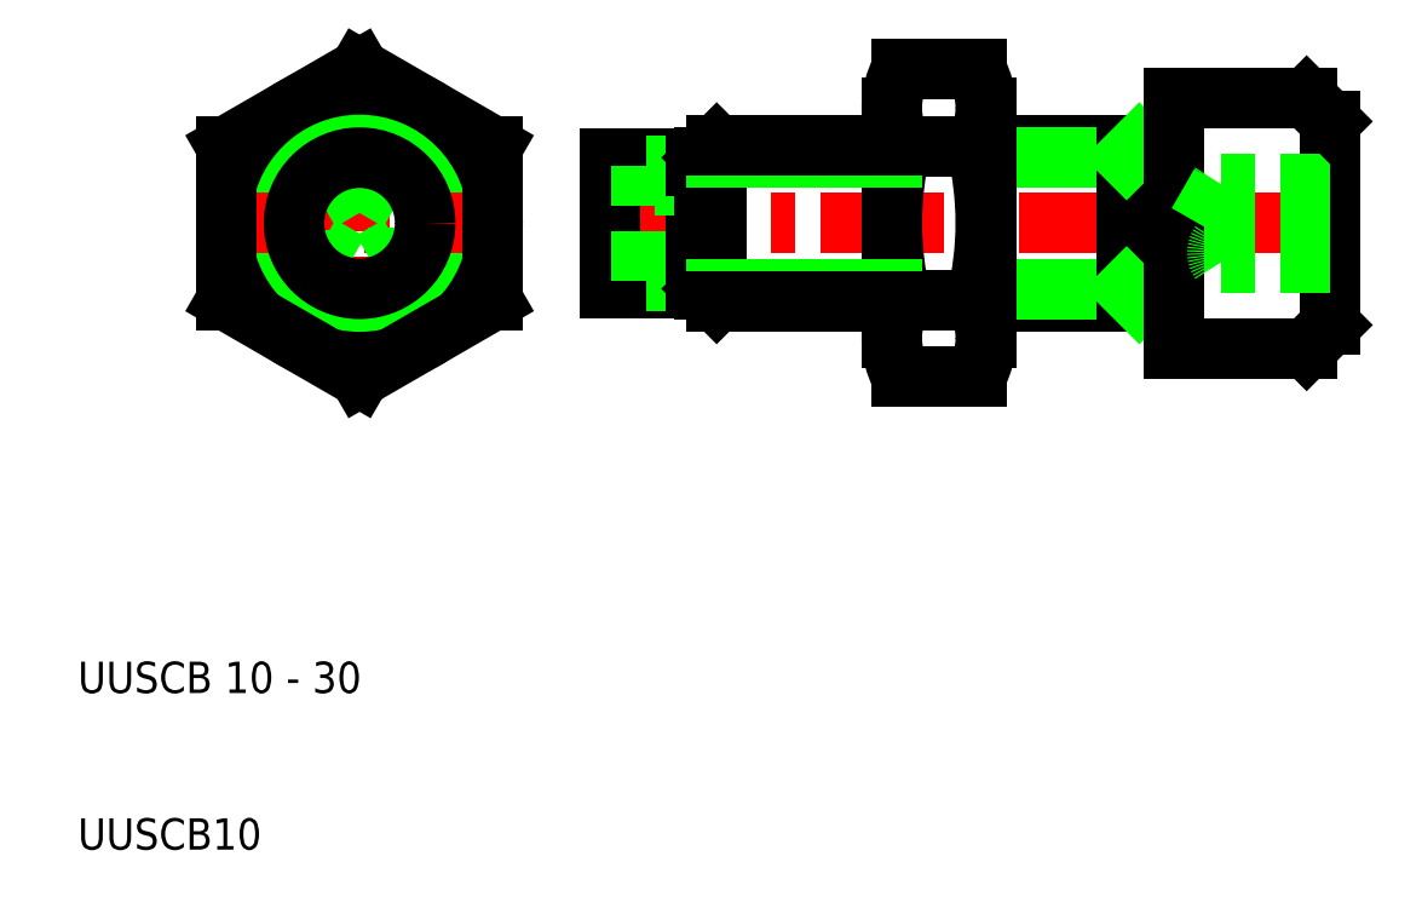
<metadata>
{"format":"dxf","ext":"dxf","renderer":"ezdxf+matplotlib","layout":"modelspace","background":"white","min_lineweight":24,"dpi":150}
</metadata>
<code>
0
SECTION
2
ENTITIES
0
LINE
8
CENTER
10
90.75
20
50
30
0
11
43.25
21
50
31
0
0
LINE
8
0
10
80
20
55
30
0
11
68
21
55
31
0
0
LINE
8
0
10
80
20
45
30
0
11
68
21
45
31
0
0
LINE
8
CENTER
10
28
20
60.56
30
0
11
28
21
39.44
31
0
0
LINE
8
0
10
36.5
20
54.91
30
0
11
28
21
59.81
31
0
0
LINE
8
0
10
28
20
59.81
30
0
11
19.5
21
54.91
31
0
0
CIRCLE
8
0
10
28
20
50
30
0
40
8.5
0
TEXT
8
0
10
10
20
10
30
0
40
2
1
UUSCB10
0
TEXT
8
0
10
10
20
20
30
0
40
2
1
UUSCB 10 - 30
0
LINE
8
0
10
49.5
20
54.15
30
0
11
44
21
54.15
31
0
0
LINE
8
0
10
49.5
20
45.85
30
0
11
44
21
45.85
31
0
0
CIRCLE
8
0
10
28
20
50
30
0
40
5
0
LINE
8
CENTER
10
18.75
20
50
30
0
11
37.25
21
50
31
0
0
POLYLINE
8
0
66
     1
10
0
20
0
30
0
70
     1
0
VERTEX
8
0
10
28
20
52.89
30
0
0
VERTEX
8
0
10
25.5
20
51.44
30
0
0
VERTEX
8
0
10
25.5
20
48.56
30
0
0
VERTEX
8
0
10
28
20
47.11
30
0
0
VERTEX
8
0
10
30.5
20
48.56
30
0
0
VERTEX
8
0
10
30.5
20
51.44
30
0
0
SEQEND
8
0
0
LINE
8
0
10
28
20
40.19
30
0
11
36.5
21
45.09
31
0
0
CIRCLE
8
0
10
28
20
50
30
0
40
4.188
0
LINE
8
0
10
19.5
20
45.09
30
0
11
28
21
40.19
31
0
0
LINE
8
0
10
19.5
20
54.91
30
0
11
19.5
21
45.09
31
0
0
LINE
8
0
10
36.5
20
45.09
30
0
11
36.5
21
54.91
31
0
0
LINE
8
0
10
44
20
45.85
30
0
11
44
21
50
31
0
0
LINE
8
0
10
44
20
54.15
30
0
11
44
21
50
31
0
0
LINE
8
0
10
77
20
54.19
30
0
11
68
21
54.19
31
0
0
LINE
8
0
10
77
20
45.81
30
0
11
68
21
45.81
31
0
0
LINE
8
0
10
46
20
46.35
30
0
11
46
21
53.65
31
0
0
LINE
8
0
10
48.8
20
46.35
30
0
11
48.8
21
50
31
0
0
LINE
8
0
10
49.5
20
53.65
30
0
11
49.5
21
46.35
31
0
0
LINE
8
0
10
49.5
20
46.35
30
0
11
46
21
46.35
31
0
0
LINE
8
0
10
49.5
20
46.35
30
0
11
49.5
21
45.85
31
0
0
LINE
8
0
10
49.5
20
46.35
30
0
11
50
21
46.35
31
0
0
LINE
8
0
10
49.5
20
53.65
30
0
11
46
21
53.65
31
0
0
LINE
8
0
10
48.8
20
53.65
30
0
11
48.8
21
50
31
0
0
LINE
8
0
10
49.5
20
53.65
30
0
11
49.5
21
54.15
31
0
0
LINE
8
0
10
49.5
20
53.65
30
0
11
50
21
53.65
31
0
0
LINE
8
0
10
77
20
55
30
0
11
77
21
45
31
0
0
LINE
8
0
10
77
20
45.81
30
0
11
77.81
21
45
31
0
0
LINE
8
0
10
77
20
54.19
30
0
11
77.81
21
55
31
0
0
LINE
8
0
10
90
20
56.5
30
0
11
90
21
50
31
0
0
LINE
8
0
10
80
20
55
30
0
11
80
21
58
31
0
0
LINE
8
0
10
90
20
43.5
30
0
11
90
21
50
31
0
0
LINE
8
0
10
80
20
45
30
0
11
80
21
42
31
0
0
LINE
8
0
10
80
20
42
30
0
11
88.5
21
42
31
0
0
LINE
8
0
10
88.5
20
42
30
0
11
90
21
43.5
31
0
0
LINE
8
0
10
90
20
52.5
30
0
11
83
21
52.5
31
0
0
LINE
8
0
10
90
20
51.25
30
0
11
83
21
51.25
31
0
0
LINE
8
0
10
90
20
48.75
30
0
11
83
21
48.75
31
0
0
LINE
8
0
10
90
20
47.5
30
0
11
83
21
47.5
31
0
0
ARC
8
0
10
86.81
20
50
30
0
40
4.006
50
161.8
51
198.2
0
LINE
8
0
10
83
20
47.5
30
0
11
81.56
21
50
31
0
0
LINE
8
0
10
80
20
45
30
0
11
80
21
55
31
0
0
ARC
8
0
10
83.88
20
48.12
30
0
40
1.077
50
144.5
51
215.5
0
ARC
8
0
10
83.88
20
51.88
30
0
40
1.077
50
144.5
51
215.5
0
LINE
8
0
10
83
20
52.5
30
0
11
81.56
21
50
31
0
0
LINE
8
0
10
80
20
58
30
0
11
88.5
21
58
31
0
0
LINE
8
0
10
88.5
20
58
30
0
11
90
21
56.5
31
0
0
LINE
8
0
10
68
20
42.66
30
0
11
68
21
57.36
31
0
0
LINE
8
0
10
62
20
42.66
30
0
11
62
21
57.36
31
0
0
ARC
8
0
10
67.3
20
57.36
30
0
40
5.302
50
180
51
207.5
0
ARC
8
0
10
62.7
20
57.36
30
0
40
5.302
50
332.5
51
0
0
ARC
8
0
10
67.3
20
42.66
30
0
40
5.302
50
152.5
51
180
0
ARC
8
0
10
62.7
20
42.66
30
0
40
5.302
50
0
51
27.52
0
LINE
8
0
10
67.4
20
40.21
30
0
11
62.6
21
40.21
31
0
0
ARC
8
0
10
67.3
20
42.66
30
0
40
5.302
50
180
51
207.5
0
ARC
8
0
10
62.7
20
42.66
30
0
40
5.302
50
332.5
51
0
0
LINE
8
0
10
62.6
20
45.11
30
0
11
67.4
21
45.11
31
0
0
LINE
8
0
10
62.6
20
54.91
30
0
11
67.4
21
54.91
31
0
0
ARC
8
0
10
82.31
20
50.01
30
0
40
20.31
50
166
51
194
0
ARC
8
0
10
47.69
20
50.01
30
0
40
20.31
50
346
51
13.96
0
LINE
8
0
10
67.4
20
59.81
30
0
11
62.6
21
59.81
31
0
0
ARC
8
0
10
67.3
20
57.36
30
0
40
5.302
50
152.5
51
180
0
ARC
8
0
10
62.7
20
57.36
30
0
40
5.302
50
0
51
27.52
0
LINE
8
0
10
50
20
45.81
30
0
11
50
21
54.19
31
0
0
LINE
8
0
10
50.81
20
45
30
0
11
50.81
21
55
31
0
0
LINE
8
0
10
50.81
20
45
30
0
11
50
21
45.81
31
0
0
LINE
8
0
10
50.81
20
55
30
0
11
50
21
54.19
31
0
0
LINE
8
0
10
62
20
45.81
30
0
11
50.81
21
45.81
31
0
0
LINE
8
0
10
62
20
45
30
0
11
50.81
21
45
31
0
0
LINE
8
0
10
62
20
54.19
30
0
11
50.81
21
54.19
31
0
0
LINE
8
0
10
62
20
55
30
0
11
50.81
21
55
31
0
0
ENDSEC
0
EOF

</code>
